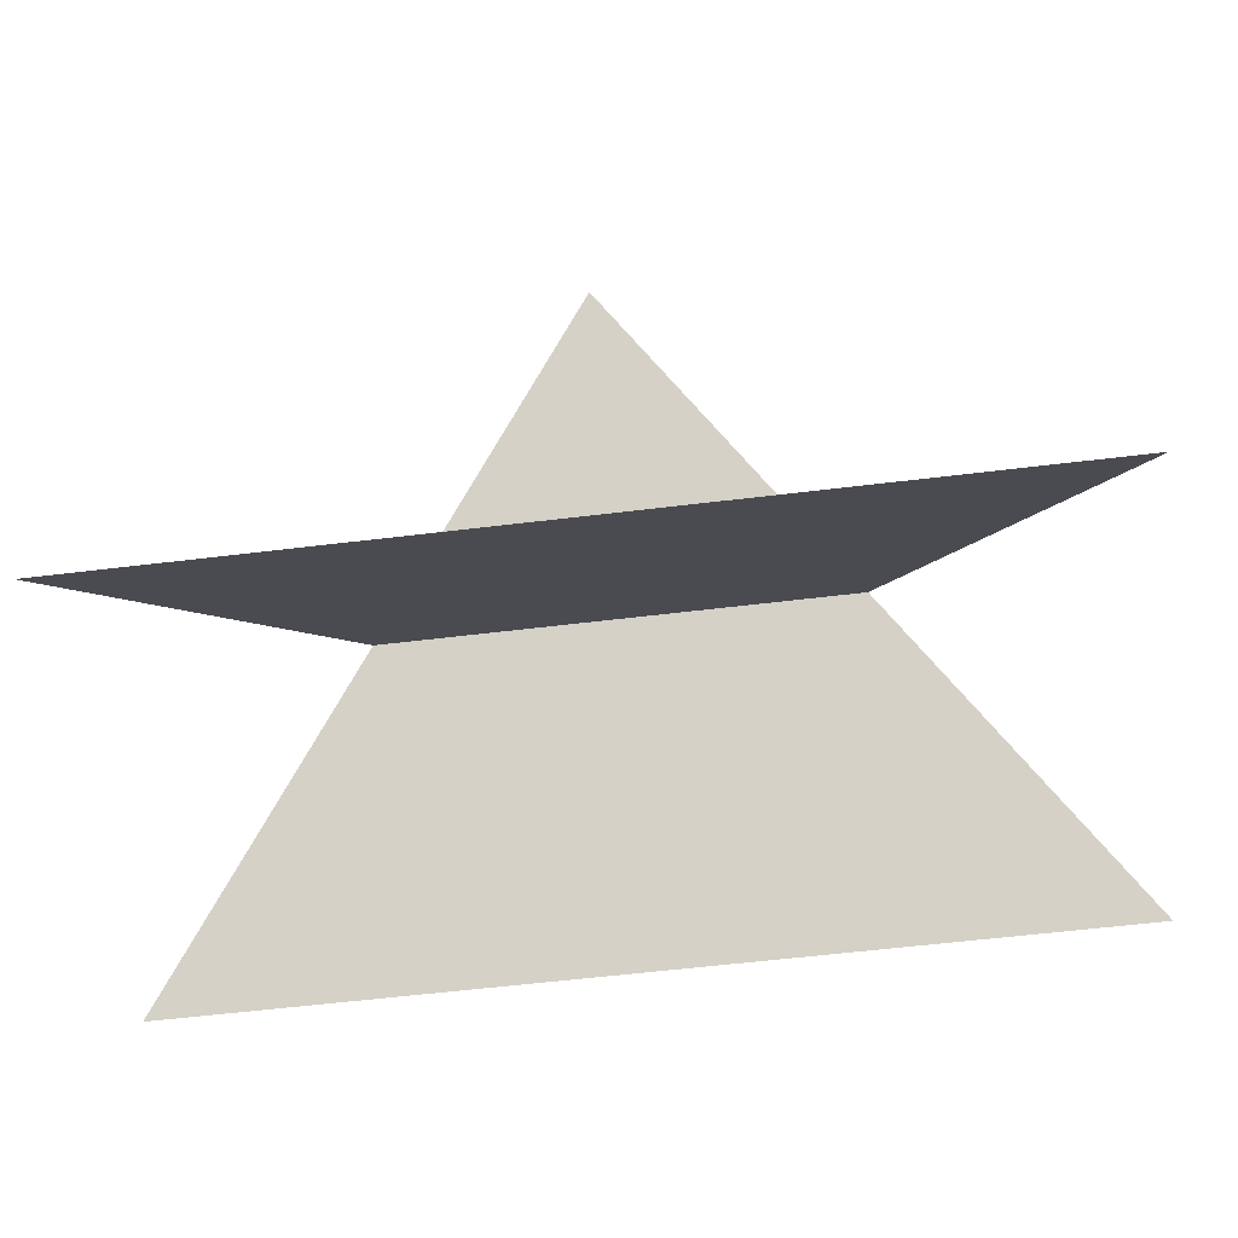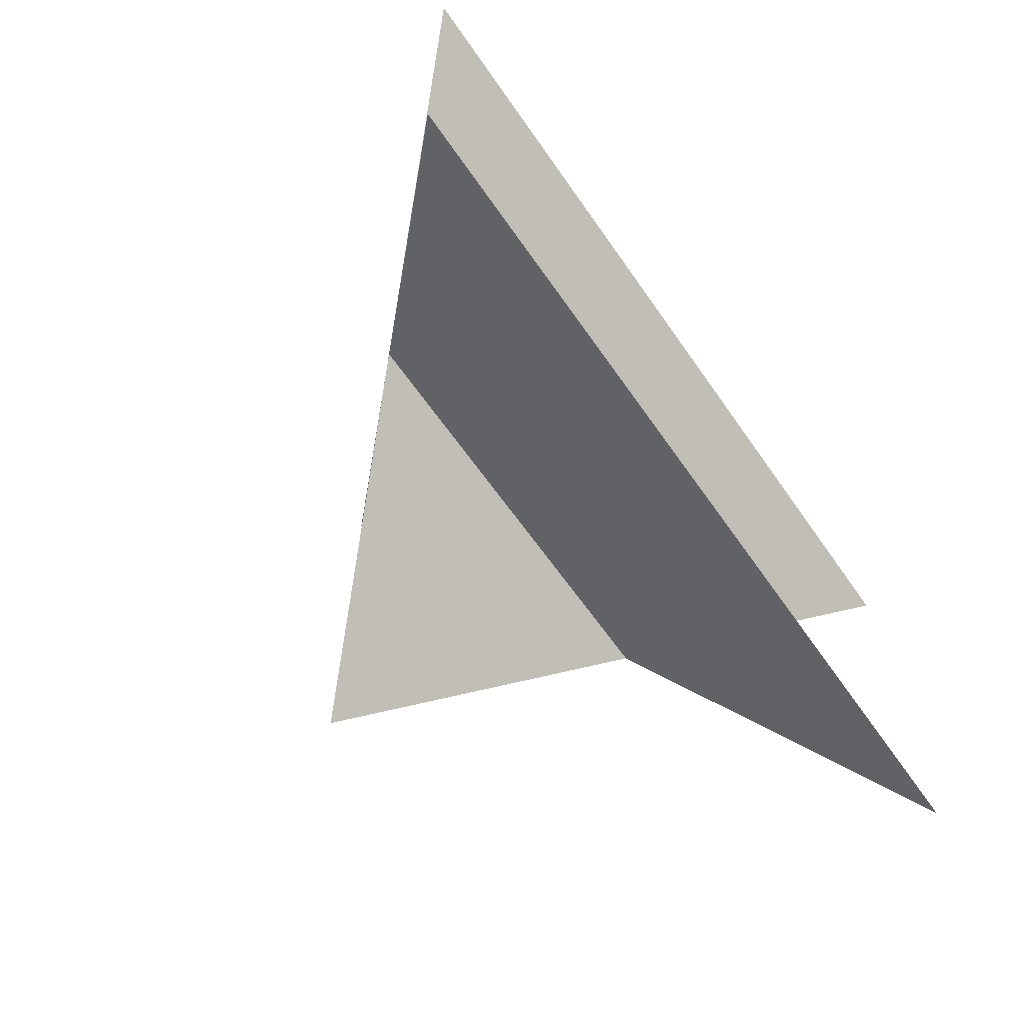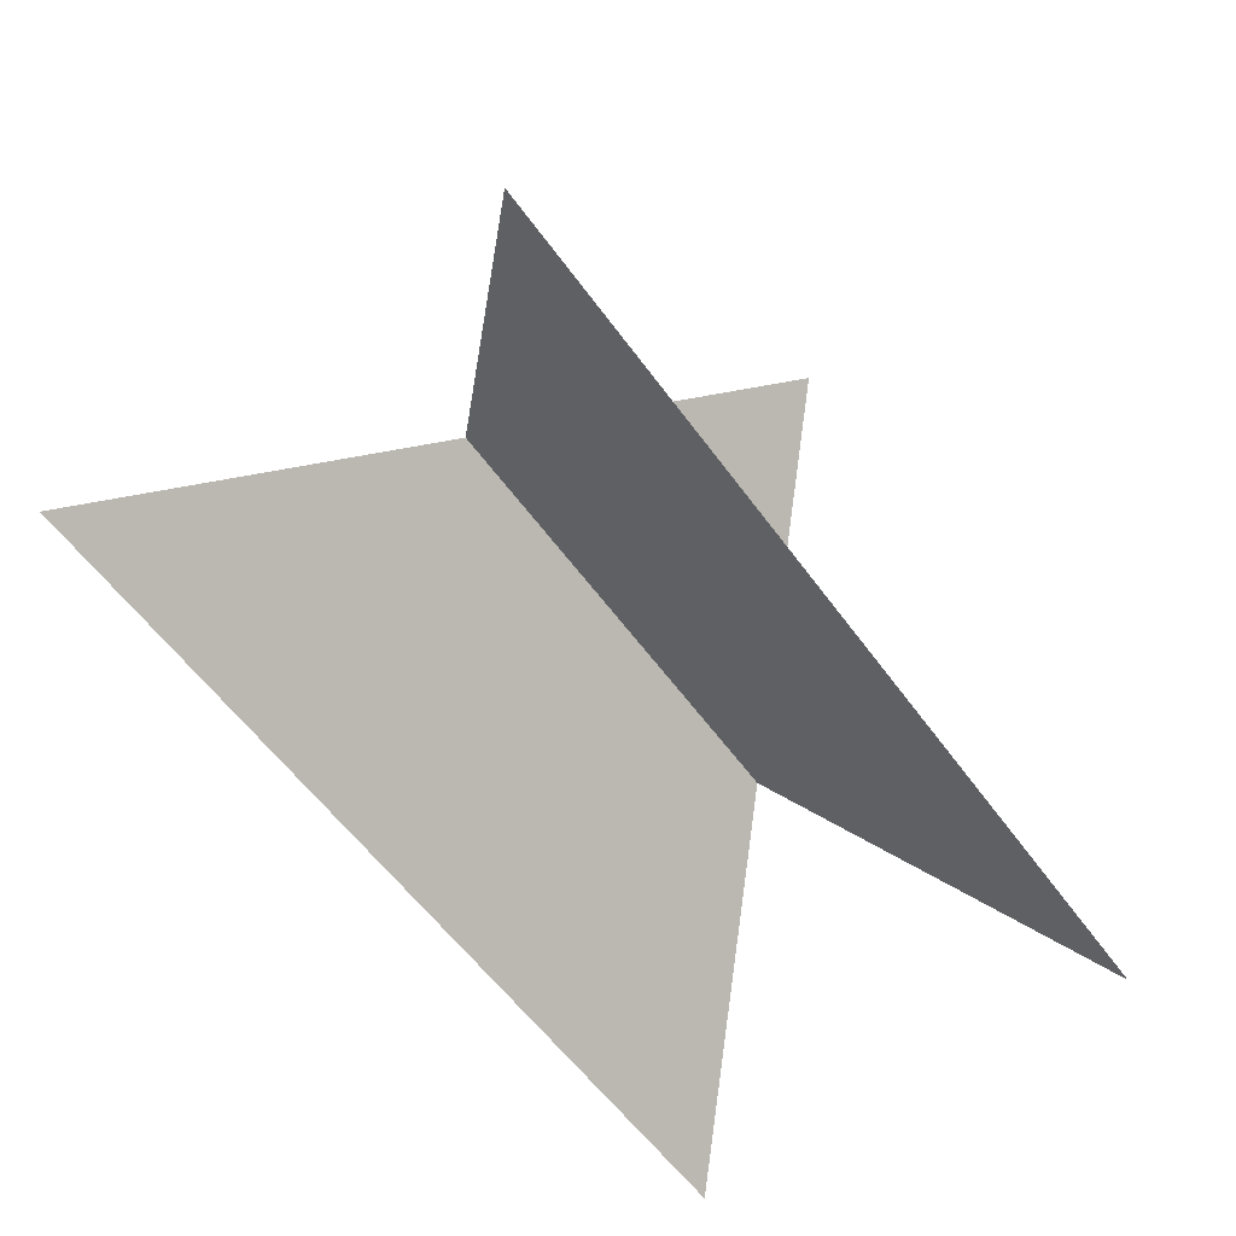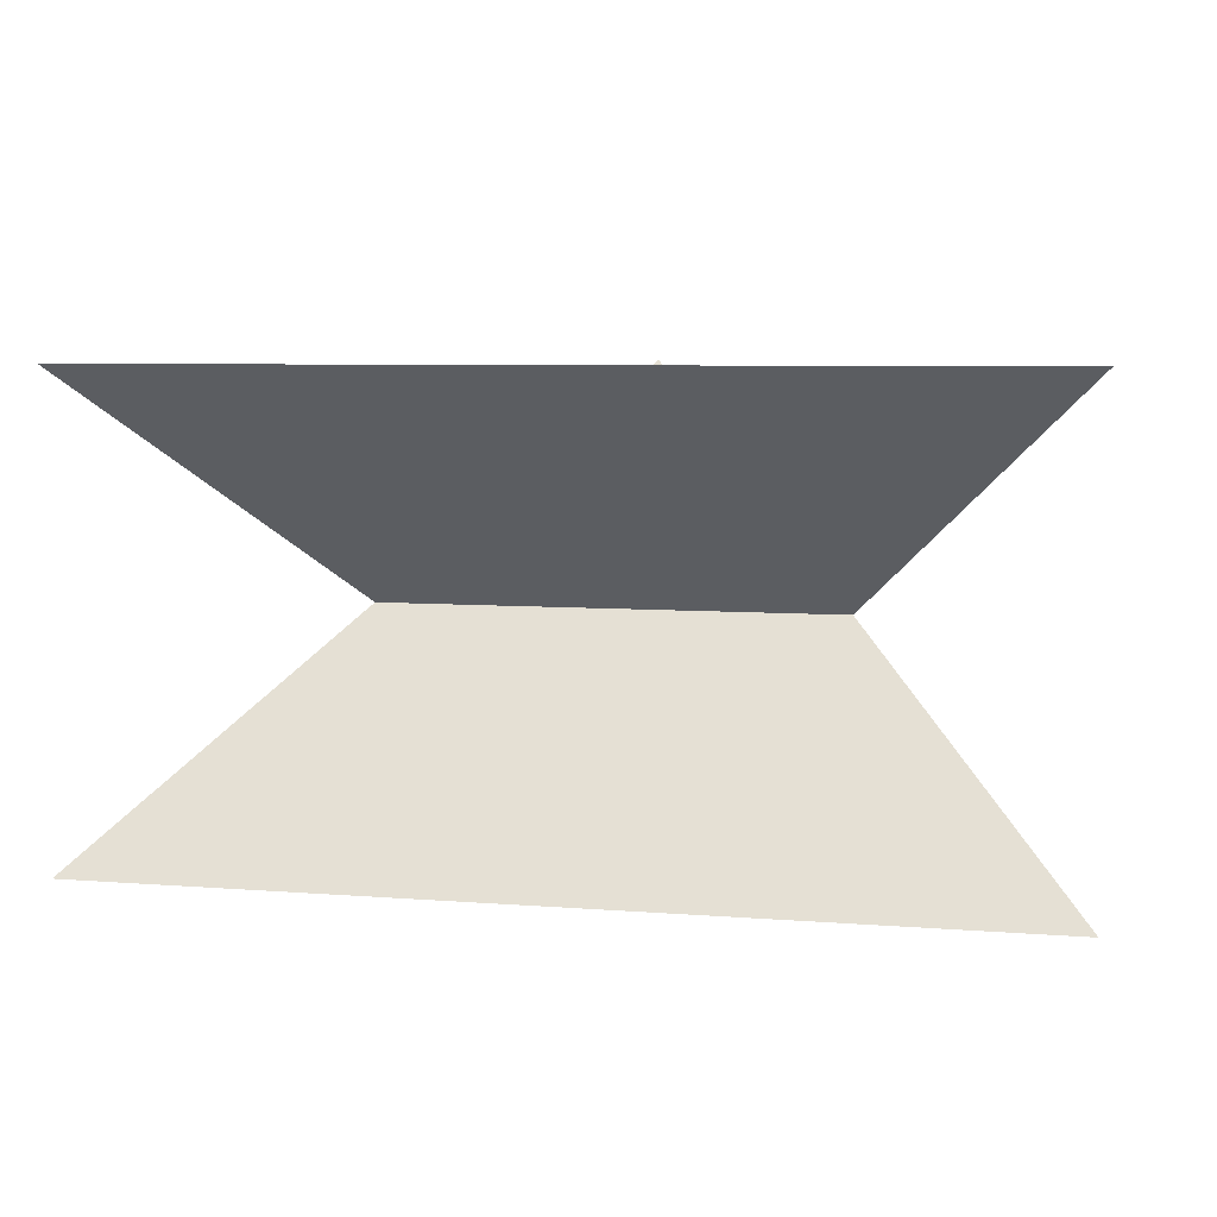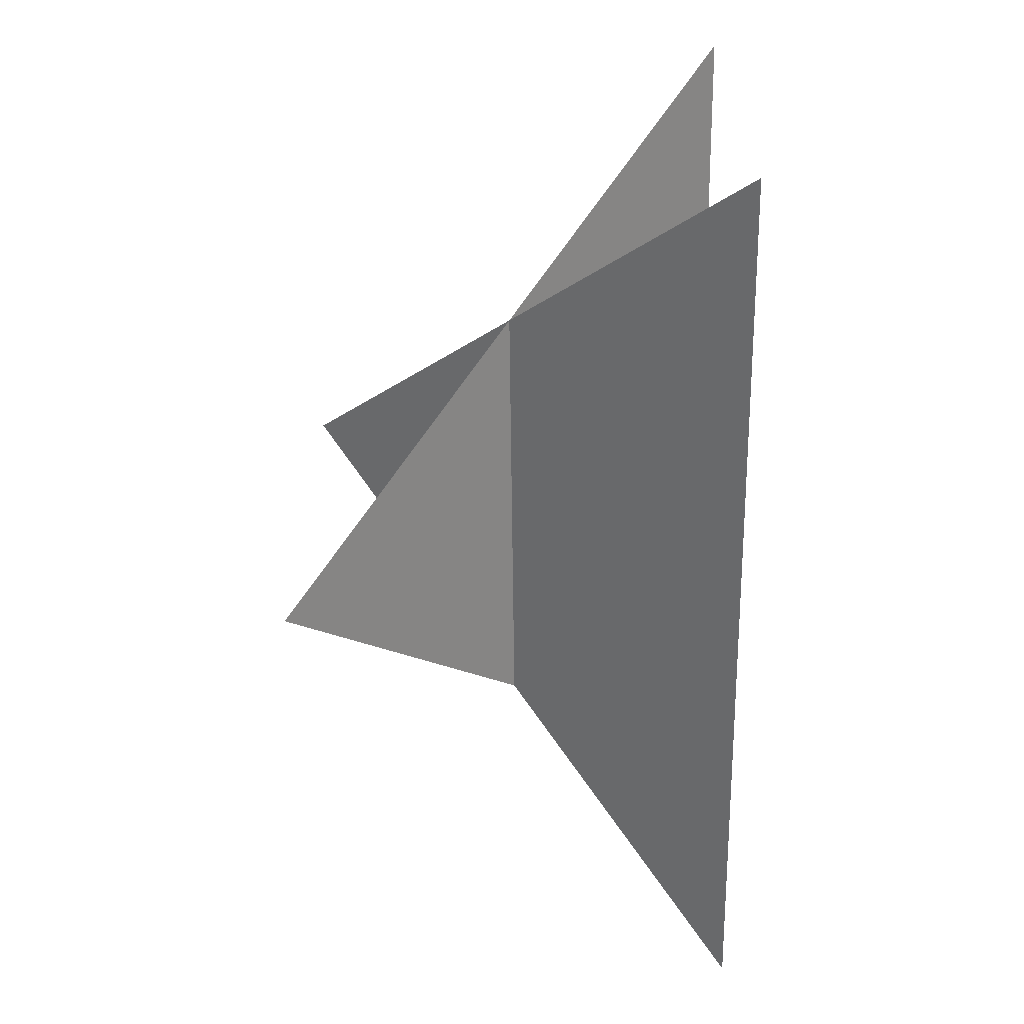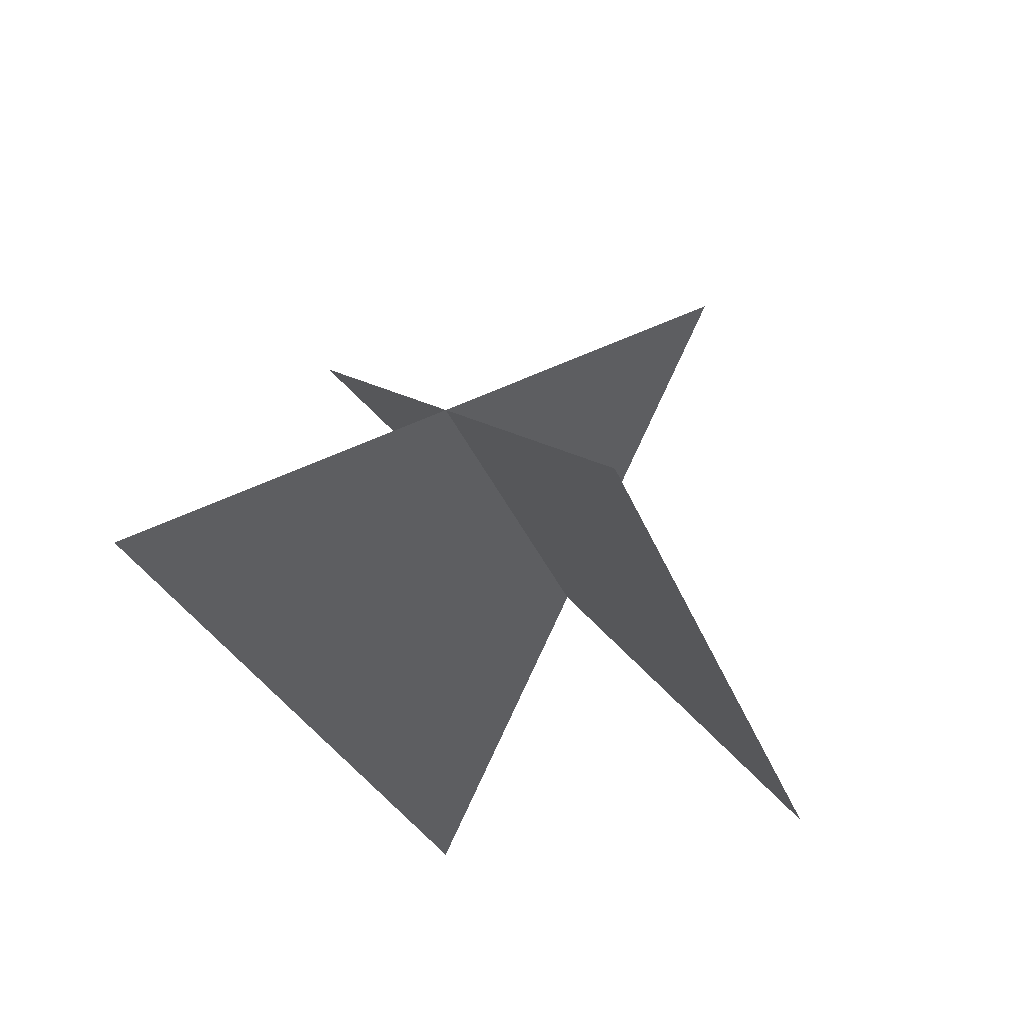
<metadata>
{"format":"obj","ext":"obj","renderer":"f3d","projection":"perspective","resolution":1024,"background":"white","views":[{"elev":-59.7,"azim":-172.9,"up":"+Z"},{"elev":-64.0,"azim":125.0,"up":"+Y"},{"elev":-58.6,"azim":-54.2,"up":"+Z"},{"elev":6.7,"azim":-167.1,"up":"+Y"},{"elev":-62.0,"azim":90.7,"up":"+Y"},{"elev":-28.1,"azim":-73.0,"up":"+Z"}]}
</metadata>
<code>
g
v 0 0 -0.0905
v 10 0 -0.0905
v 5 5 4.91
v 0 5 -0.0905
v 5 0 4.91
v 10 5 -0.0905
f 1 2 3
f 4 5 6

</code>
